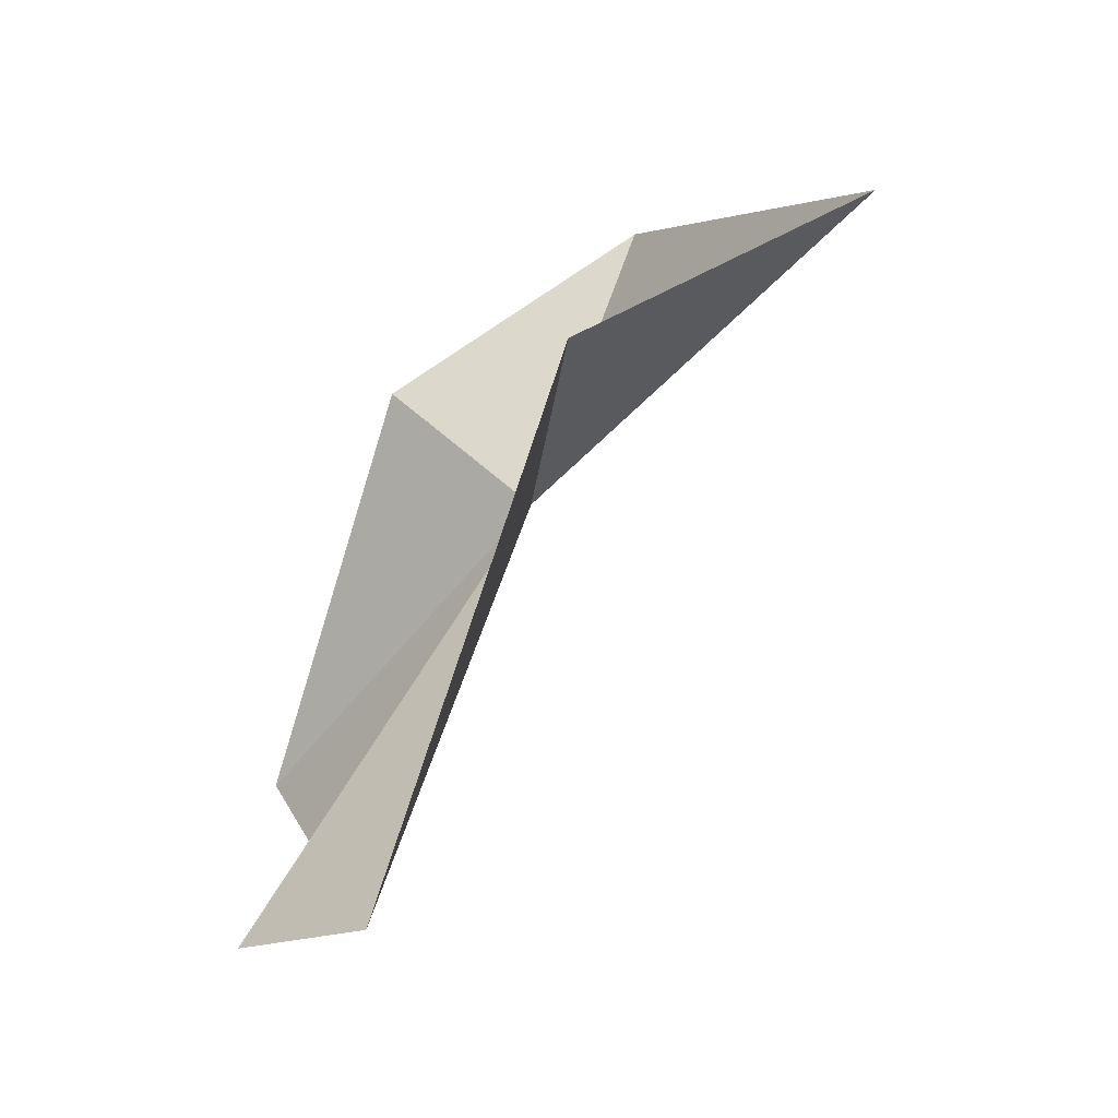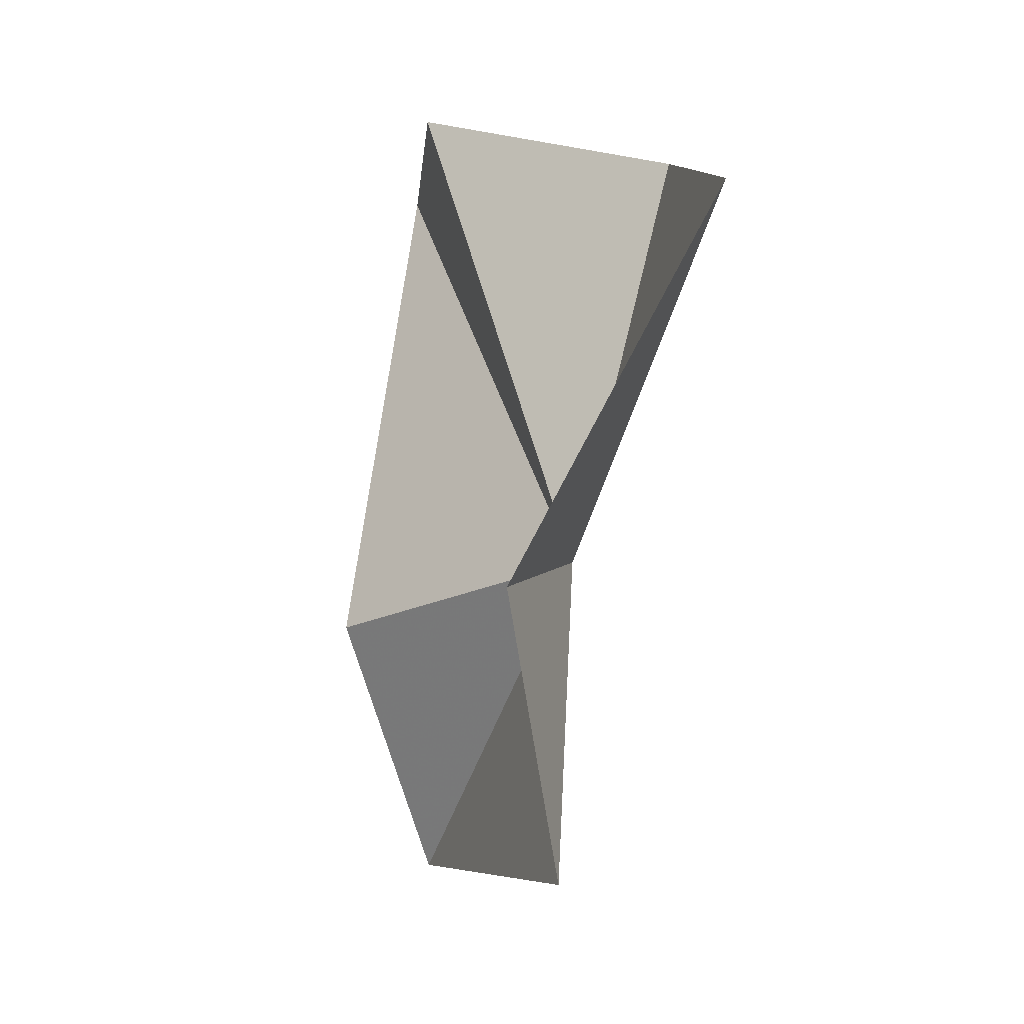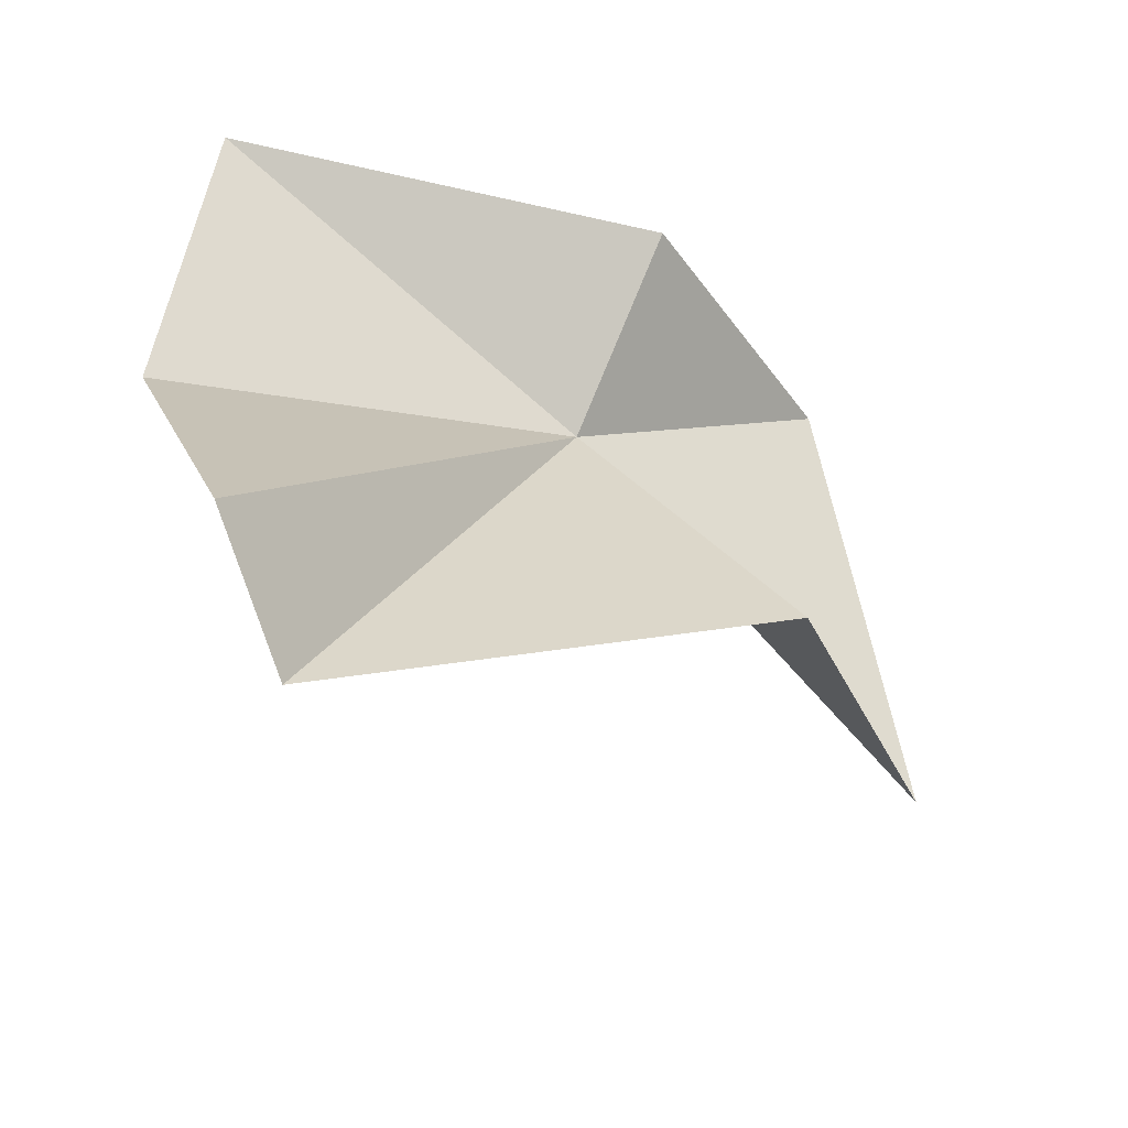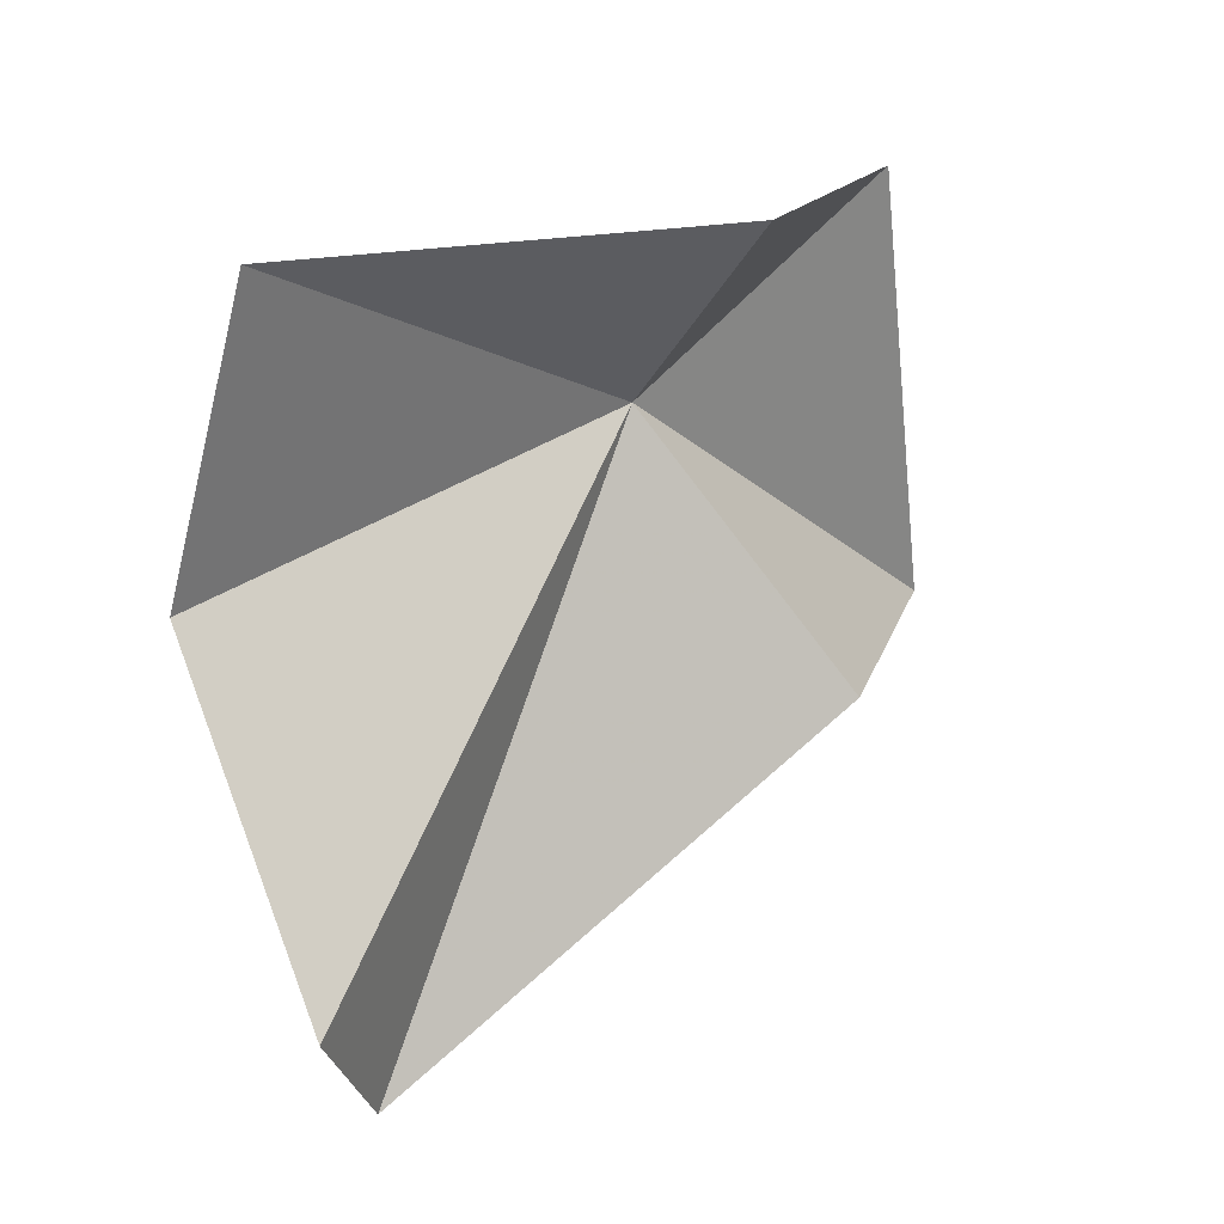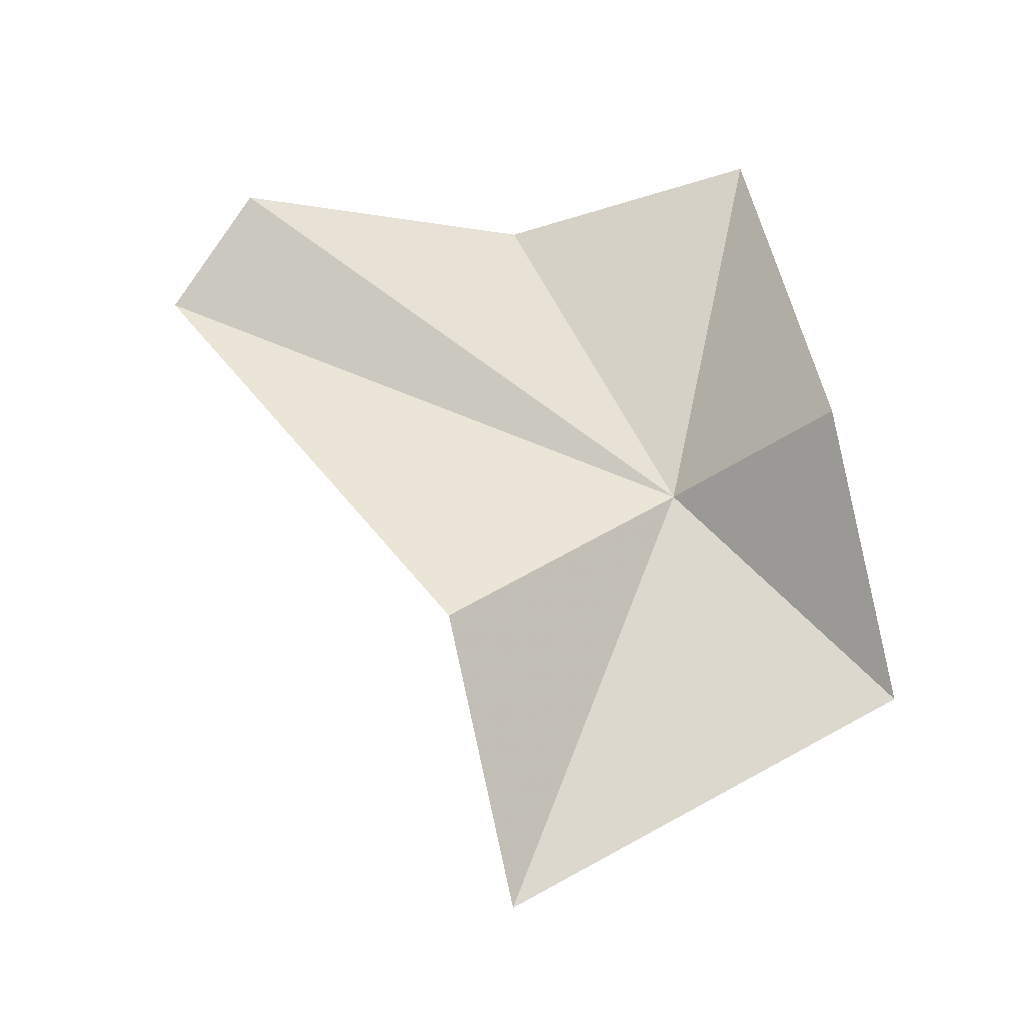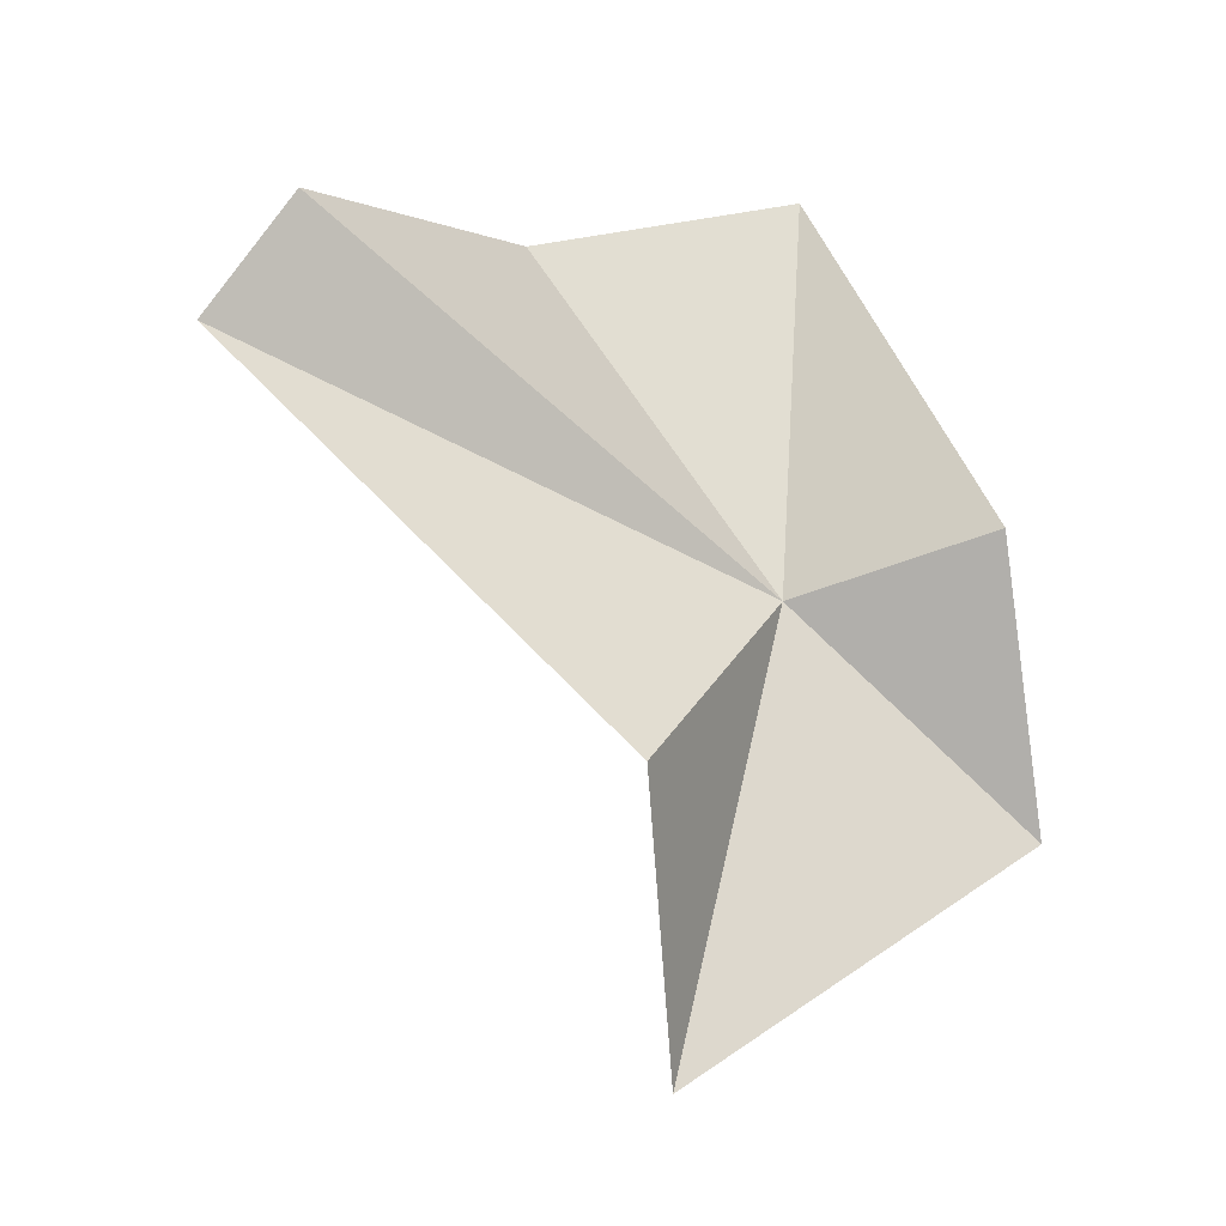
<metadata>
{"format":"obj","ext":"obj","renderer":"f3d","projection":"perspective","resolution":1024,"background":"white","views":[{"elev":-76.4,"azim":-53.7,"up":"+Z"},{"elev":23.1,"azim":-29.0,"up":"+Y"},{"elev":-55.6,"azim":-142.9,"up":"+Z"},{"elev":4.9,"azim":-152.7,"up":"+Z"},{"elev":-9.3,"azim":-94.5,"up":"+Y"},{"elev":-2.8,"azim":-123.4,"up":"+Y"}]}
</metadata>
<code>
v 28.01 103.1 23.63
v 30.67 113.9 26.26
v 33.47 112.5 19.46
v 30.08 112.4 11.24
v 30.77 109.2 9.033
v 24.25 99.18 16.99
v 23.93 104.8 27.36
v 24.51 97.06 29
v 25.91 91.52 18.82
f 1 2 3
f 1 3 4
f 1 4 5
f 1 5 6
f 1 8 7
f 1 9 8
f 1 6 9
f 1 7 2

</code>
